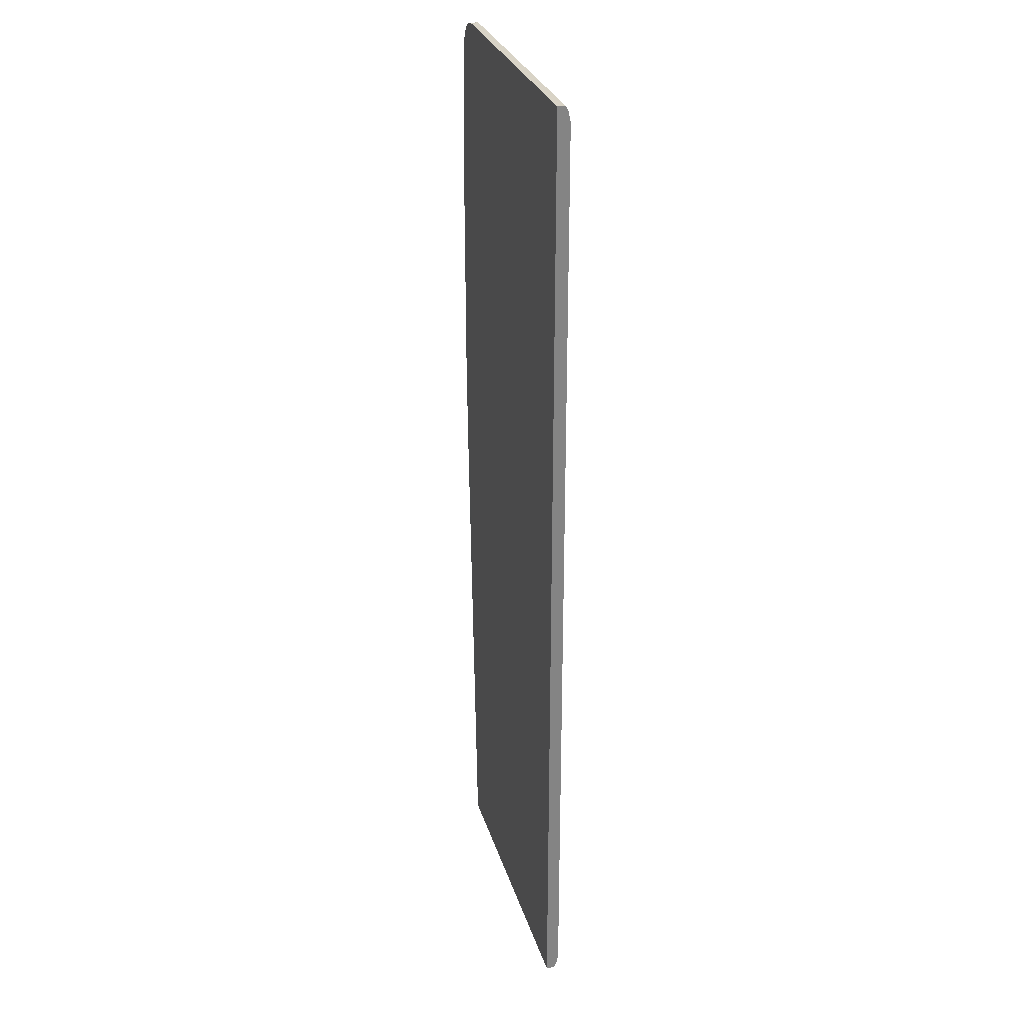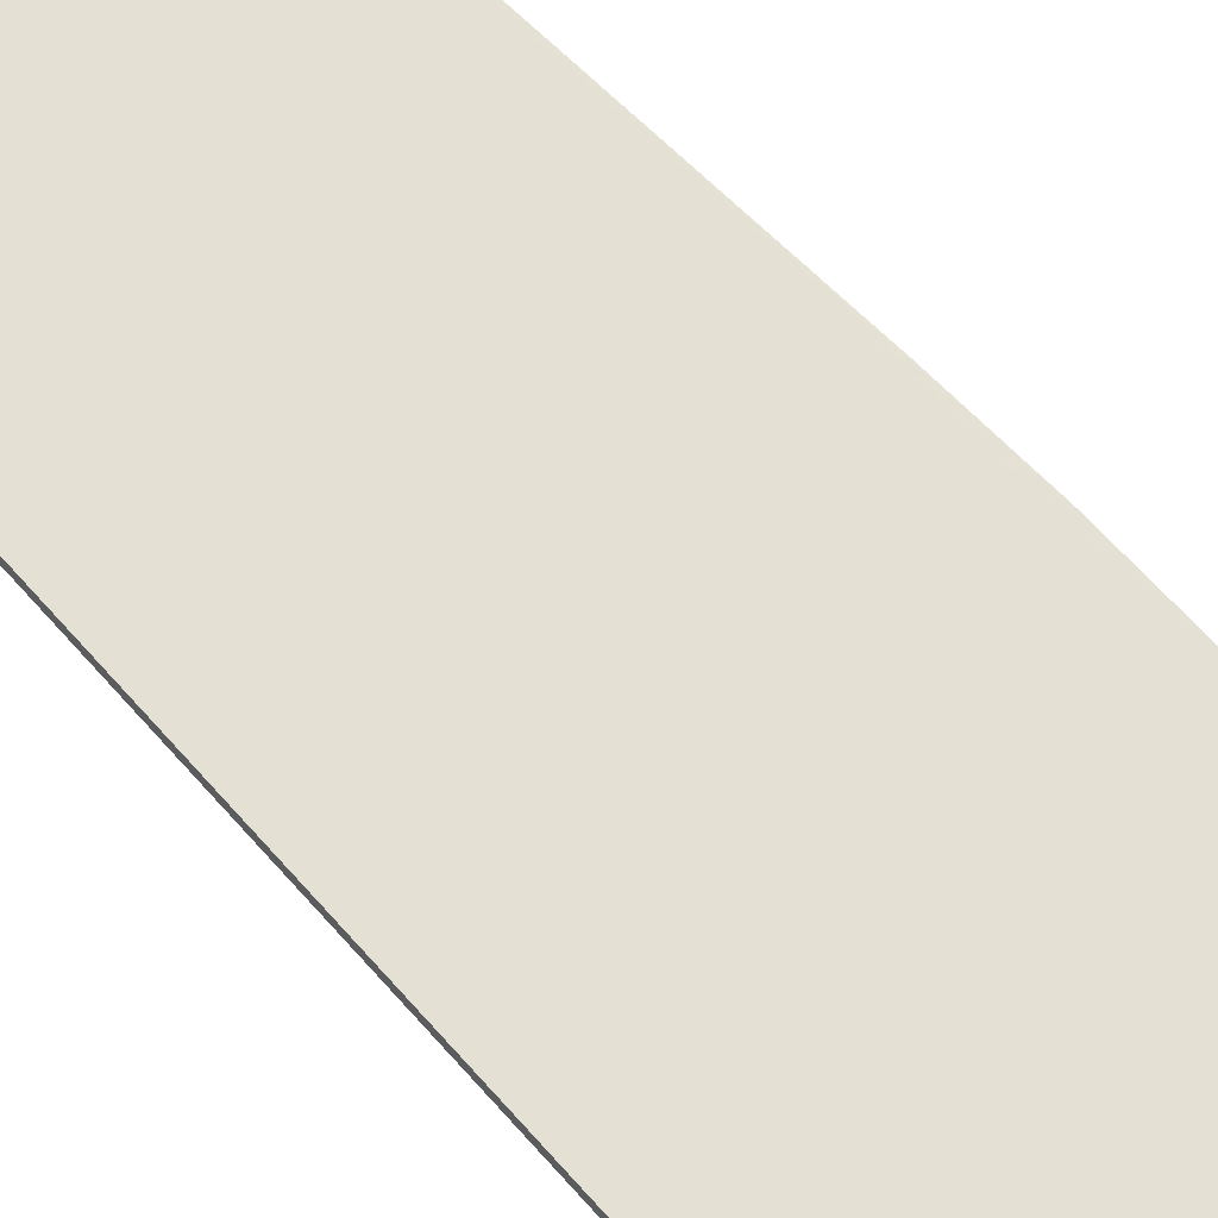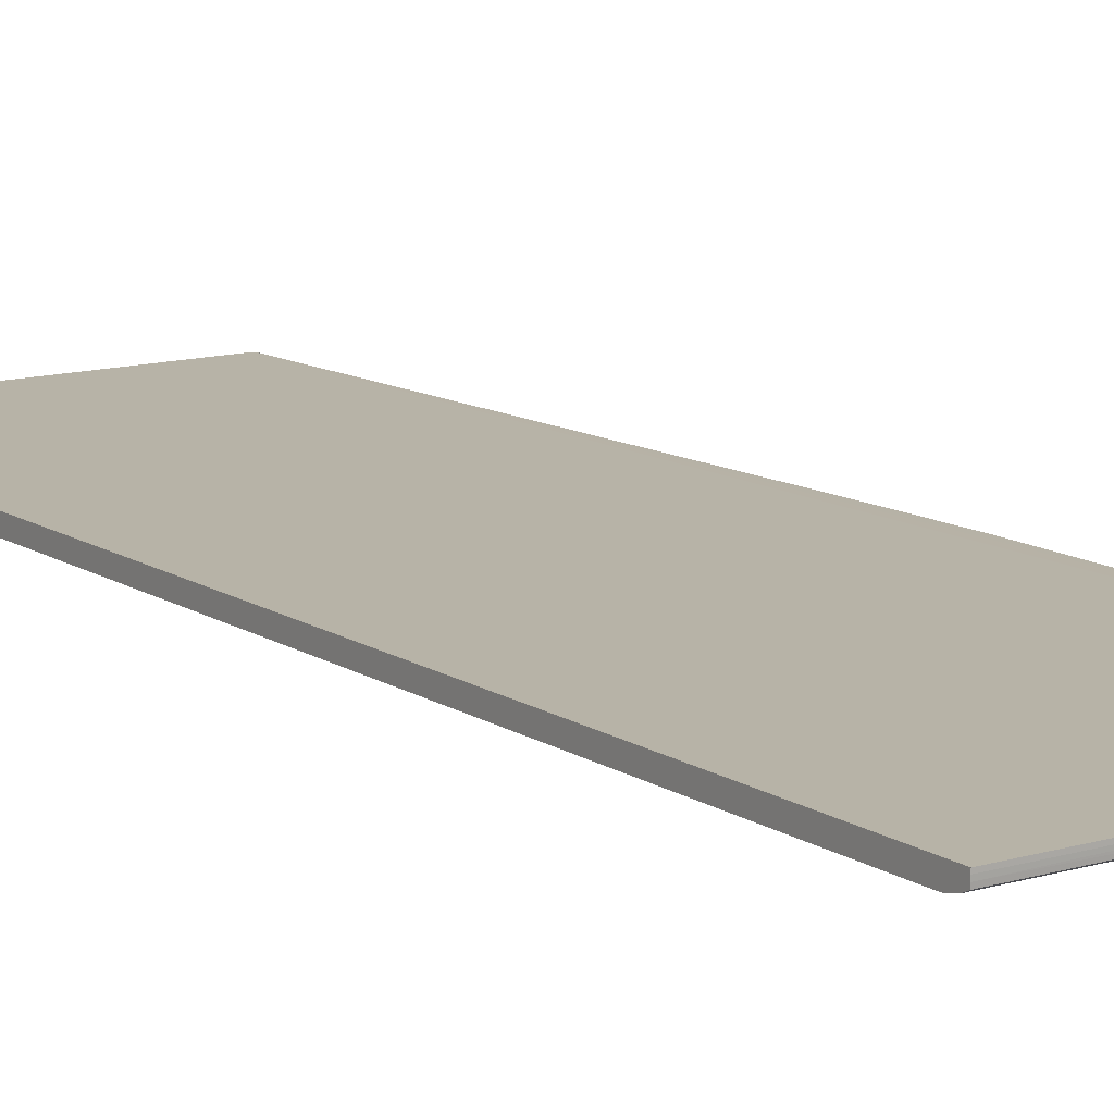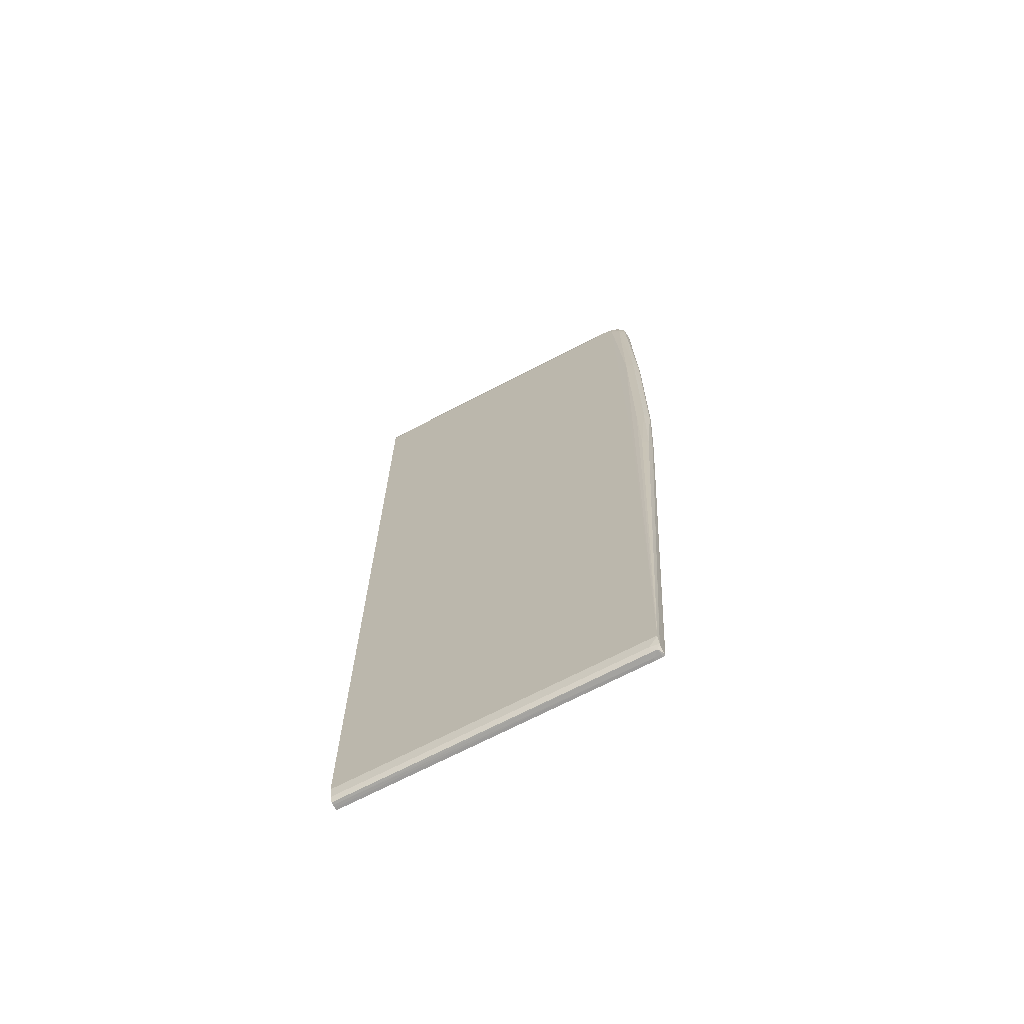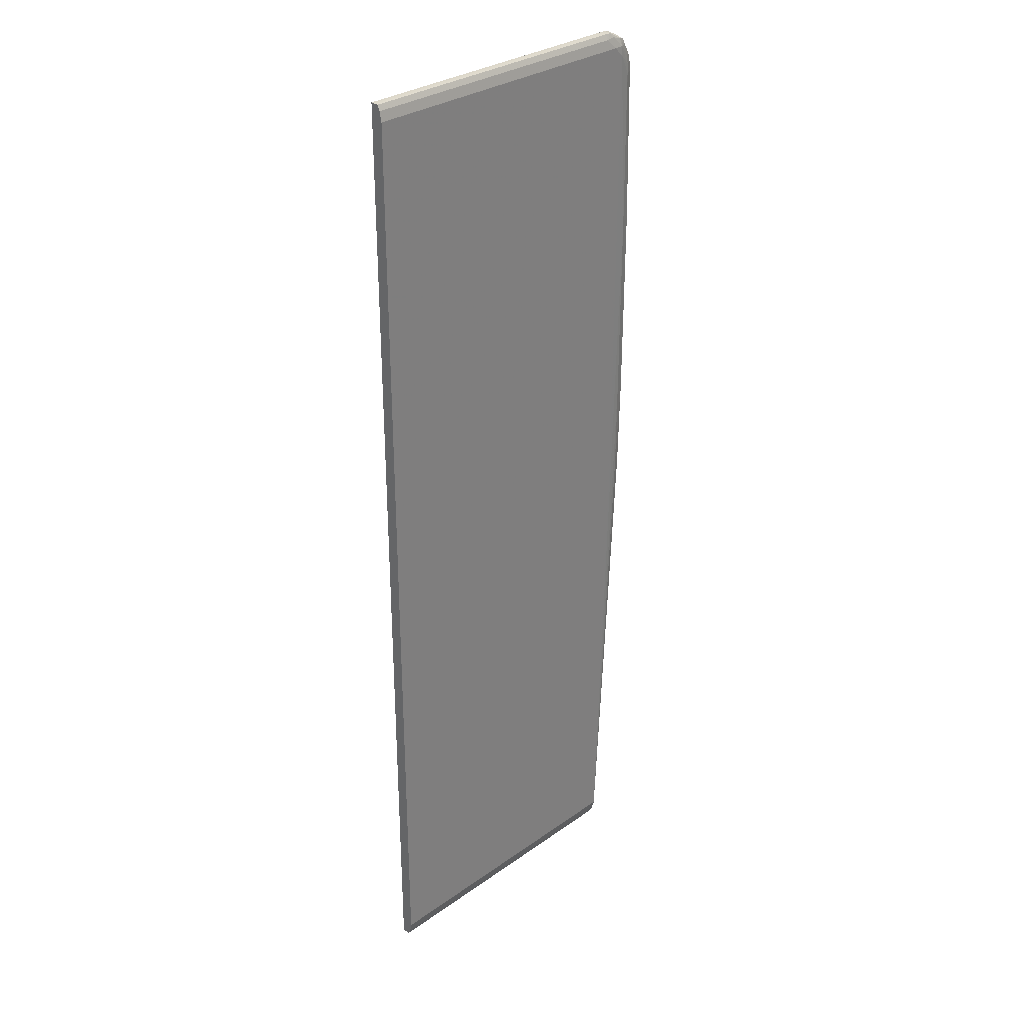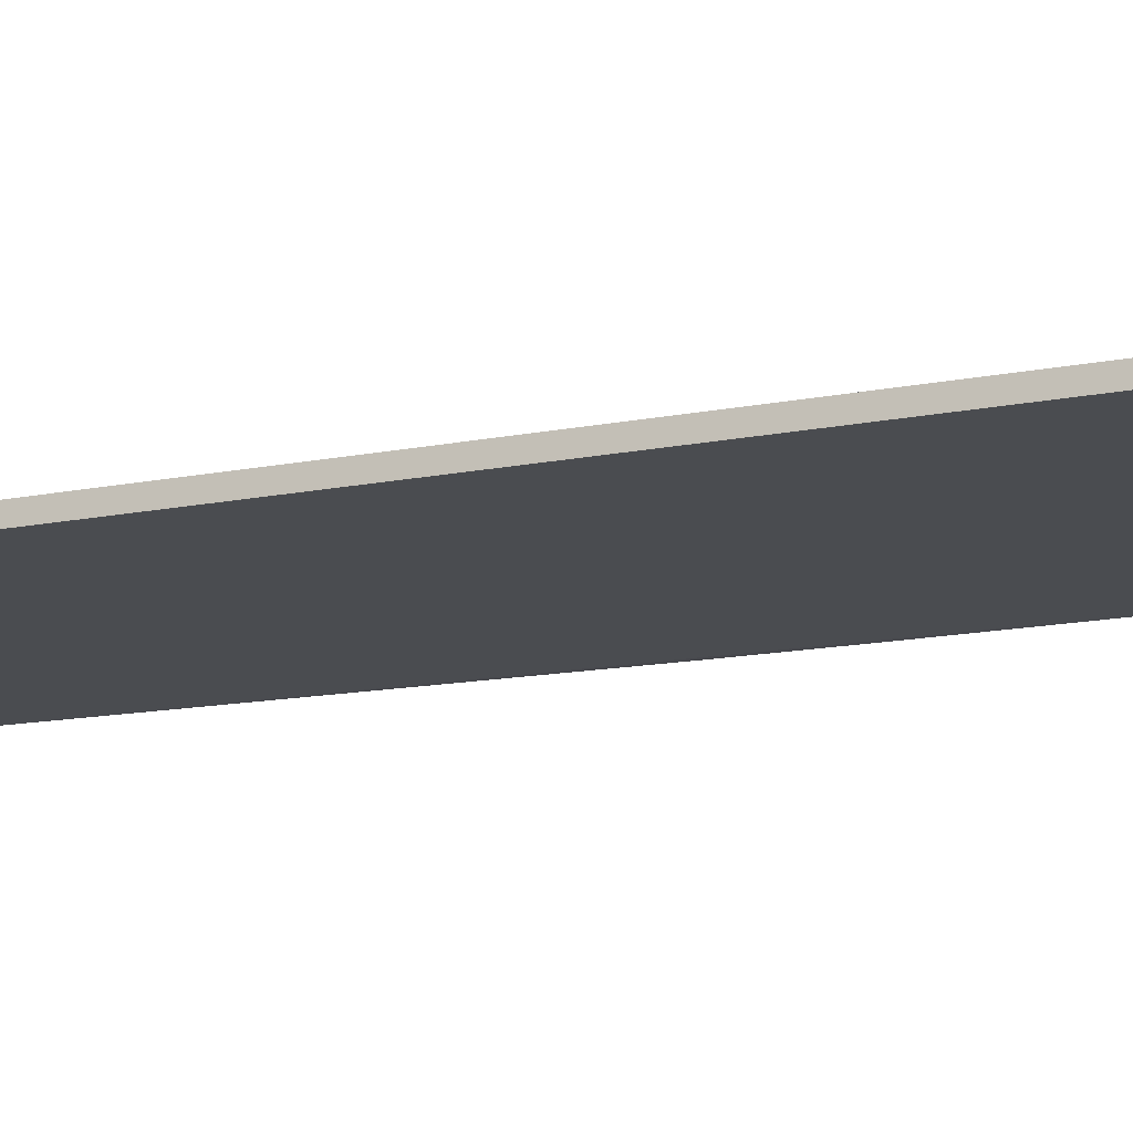
<metadata>
{"format":"obj","ext":"obj","renderer":"f3d","projection":"perspective","resolution":1024,"background":"white","views":[{"elev":28.5,"azim":-105.4,"up":"+Z"},{"elev":65.8,"azim":-41.5,"up":"+Y"},{"elev":12.6,"azim":-34.5,"up":"+Y"},{"elev":-69.5,"azim":27.6,"up":"+Z"},{"elev":30.8,"azim":-45.2,"up":"+Z"},{"elev":-15.1,"azim":-66.5,"up":"+Y"}]}
</metadata>
<code>
v 0.3019 0.009817 0.2564
v 0.2981 0.009817 0.3956
v 0.2981 0.007661 0.3956
v 0.3018 0.007661 0.2564
v 0.3015 0.009817 0.0826
v 0.2732 0.01014 -0.4346
v 0.2732 0.01014 -0.3946
v 0.2976 0.009817 0.4022
v 0.2969 0.001753 0.3956
v 0.2974 0.007661 0.4043
v 0.2965 0.002124 0.4043
v 0.2986 0.00105 0.2564
v 0.3014 0.007661 0.0826
v 0.2982 0.007661 -5e-08
v 0.2982 0.009817 -5e-08
v 0.2732 0.007662 -0.4346
v 0.2711 0.01014 -0.435
v 4.773e-05 0.01014 -0.4063
v 0.2732 0.009997 -5e-08
v 0.2962 0.009817 0.4105
v 0.2974 0.009817 0.4043
v 0.2913 -0.0001677 0.4043
v 0.2913 -0.0005384 0.3956
v 0.2962 0.007661 0.4105
v 0.296 0.002735 0.4099
v 0.2917 0.001134 0.4129
v 0.2913 -0.001242 0.2564
v 0.2913 -0.0009671 0.0826
v 0.2983 0.001324 0.0826
v 0.2913 -0.0005886 0.3869
v 0.2969 0.001703 -5e-08
v 0.2976 0.004633 -5e-08
v 0.2732 -0.001113 -0.4224
v 0.2732 0.001245 -0.4308
v 0.2732 0.001379 -0.4311
v 0.2732 0.001566 -0.4315
v 0.2706 0.002993 -0.4349
v 0.2711 0.007662 -0.435
v 0.2652 0.01014 -0.4353
v 4.773e-05 0.009817 0.4353
v 4.773e-05 0.01014 -0.4353
v 0.2652 0.009817 0.4353
v 0.2711 0.009817 0.4351
v 0.2722 0.009817 0.4348
v 0.2755 0.009817 0.434
v 0.2826 0.009817 0.4306
v 0.2878 0.009817 0.427
v 0.2912 0.009817 0.4217
v 0.2947 0.009817 0.4149
v 0.2826 -0.0005842 0.4217
v 0.2826 -0.001266 0.413
v 0.2947 0.007661 0.4149
v 0.289 0.001707 0.4217
v 0.2875 0.002698 0.4266
v 0.2826 -0.001266 -5e-08
v 0.2732 -0.001269 -0.4217
v 0.2913 -0.0005886 -5e-08
v 0.2942 0.0005758 -5e-08
v 0.2652 0.000539 -0.4304
v 0.2652 0.00283 -0.435
v 0.2652 0.007662 -0.4353
v 4.773e-05 0.007661 0.4353
v 4.773e-05 0.007662 -0.4353
v 0.2652 0.007661 0.4353
v 0.2711 0.007661 0.4351
v 0.2755 0.007661 0.434
v 0.2826 0.007661 0.4305
v 0.2878 0.007661 0.427
v 0.2912 0.007661 0.4217
v 0.2826 0.001707 0.4282
v 0.2737 0.001288 0.4309
v 0.2739 -0.001266 0.4217
v 0.2732 -0.001269 -0.2478
v 0.2706 0.002992 0.435
v 4.773e-05 -0.001269 -0.4217
v 4.773e-05 0.000539 -0.4304
v 4.773e-05 0.001671 -0.4327
v 4.773e-05 0.00283 -0.435
v 4.773e-05 0.005219 -0.4352
v 4.773e-05 0.005271 0.4352
v 0.2652 0.002831 0.4351
v 0.2652 0.000539 0.4304
v 4.773e-05 -0.001266 0.4217
v 0.2652 -0.001269 -0.2478
v 4.773e-05 -0.001269 -0.2565
v 4.773e-05 0.002831 0.4351
v 4.773e-05 0.000539 0.4304
f 1 2 3
f 1 3 4
f 1 4 5
f 1 5 6
f 1 6 7
f 1 7 2
f 2 7 8
f 2 8 3
f 3 9 4
f 3 8 10
f 3 10 11
f 3 11 9
f 4 9 12
f 4 12 13
f 4 13 5
f 5 13 14
f 5 14 15
f 5 15 6
f 6 16 38
f 6 38 17
f 6 17 39
f 6 39 41
f 6 41 18
f 6 18 7
f 6 15 14
f 6 14 16
f 7 18 19
f 7 19 20
f 7 20 21
f 7 21 8
f 8 21 10
f 9 11 22
f 9 22 23
f 9 23 12
f 10 21 20
f 10 20 24
f 10 24 25
f 10 25 11
f 11 25 26
f 11 26 22
f 12 27 28
f 12 28 29
f 12 29 13
f 12 23 30
f 12 30 27
f 13 29 31
f 13 31 32
f 13 32 14
f 14 32 33
f 14 33 34
f 14 34 35
f 14 35 36
f 14 36 16
f 16 37 38
f 16 36 37
f 17 38 61
f 17 61 39
f 18 40 19
f 18 41 63
f 18 63 79
f 18 79 78
f 18 78 77
f 18 77 76
f 18 76 75
f 18 75 85
f 18 85 83
f 18 83 87
f 18 87 86
f 18 86 80
f 18 80 62
f 18 62 40
f 19 40 42
f 19 42 43
f 19 43 44
f 19 44 45
f 19 45 46
f 19 46 47
f 19 47 48
f 19 48 49
f 19 49 20
f 20 49 24
f 22 26 50
f 22 50 51
f 22 51 23
f 23 51 30
f 24 49 52
f 24 52 25
f 25 53 26
f 25 52 54
f 25 54 53
f 26 53 50
f 27 55 56
f 27 56 28
f 27 30 51
f 27 51 55
f 28 57 29
f 28 56 57
f 29 57 58
f 29 58 31
f 31 58 56
f 31 56 33
f 31 33 32
f 33 59 34
f 33 56 59
f 34 59 35
f 35 59 37
f 35 37 36
f 37 60 61
f 37 61 38
f 37 59 60
f 39 61 63
f 39 63 41
f 40 62 64
f 40 64 42
f 42 64 65
f 42 65 43
f 43 65 44
f 44 65 66
f 44 66 45
f 45 66 46
f 46 66 67
f 46 67 68
f 46 68 47
f 47 68 48
f 48 68 69
f 48 69 52
f 48 52 49
f 50 53 54
f 50 54 70
f 50 70 71
f 50 71 72
f 50 72 51
f 51 72 73
f 51 73 56
f 51 56 55
f 52 69 54
f 54 68 67
f 54 67 66
f 54 66 74
f 54 74 70
f 54 69 68
f 56 75 76
f 56 76 59
f 56 58 57
f 56 73 84
f 56 84 85
f 56 85 75
f 59 76 77
f 59 77 60
f 60 78 79
f 60 79 61
f 60 77 78
f 61 79 63
f 62 80 64
f 64 80 81
f 64 81 74
f 64 74 65
f 65 74 66
f 70 74 71
f 71 82 72
f 71 74 82
f 72 82 87
f 72 87 83
f 72 83 84
f 72 84 73
f 74 81 82
f 80 86 81
f 81 86 87
f 81 87 82
f 83 85 84

</code>
